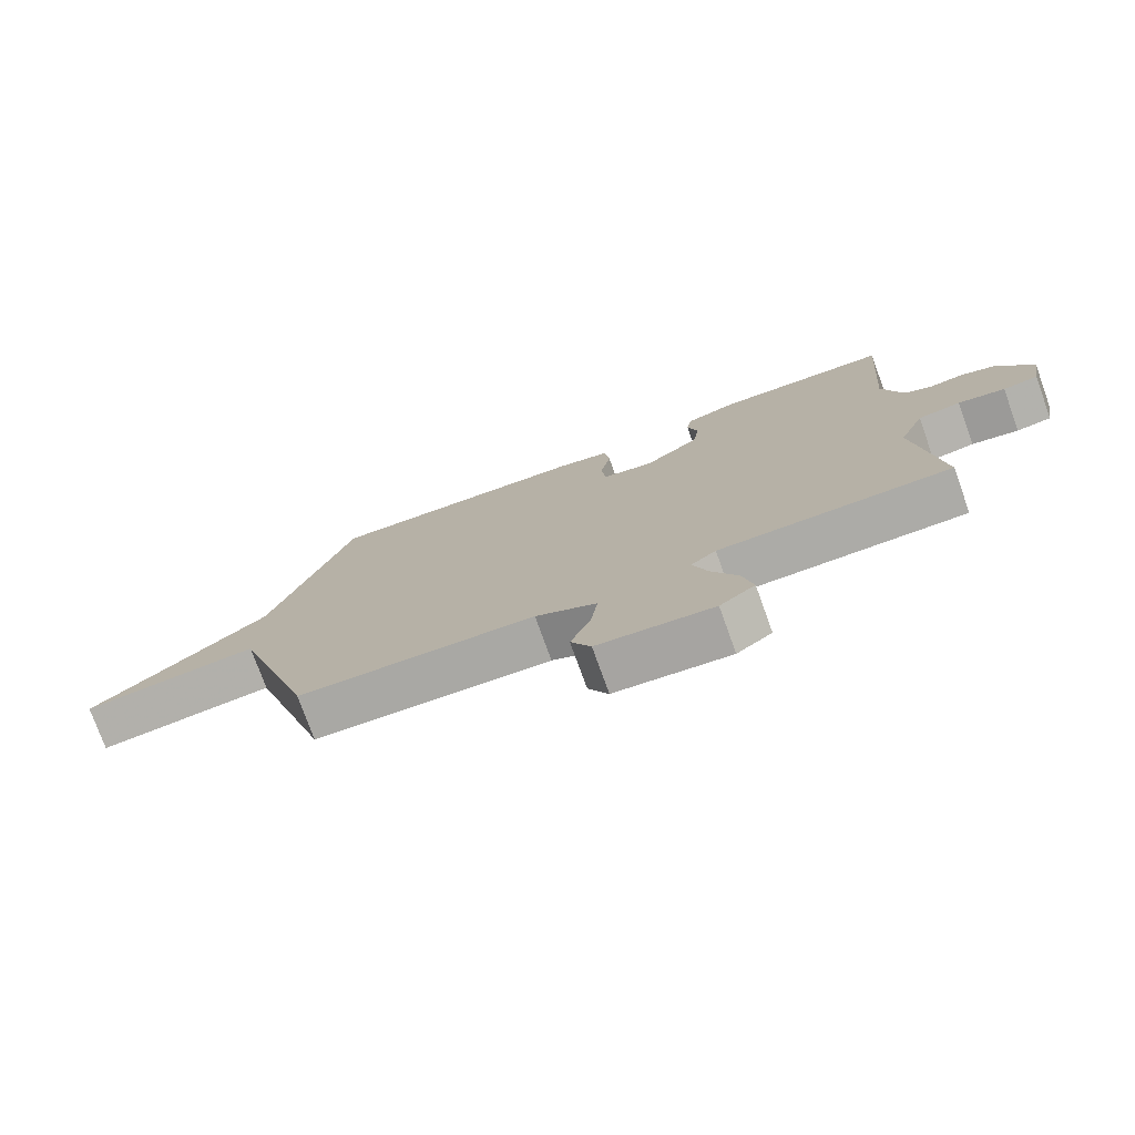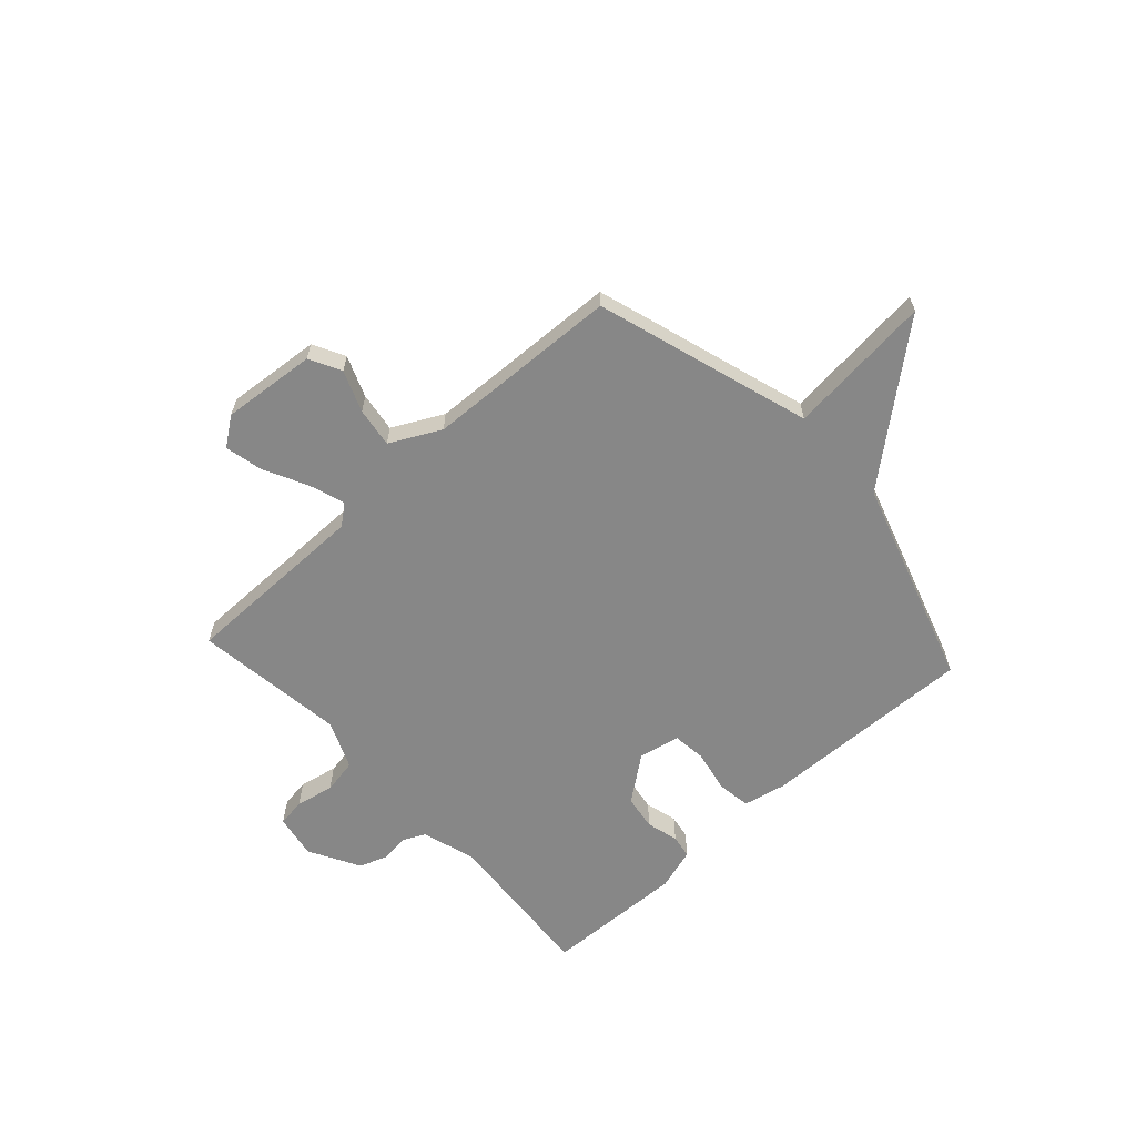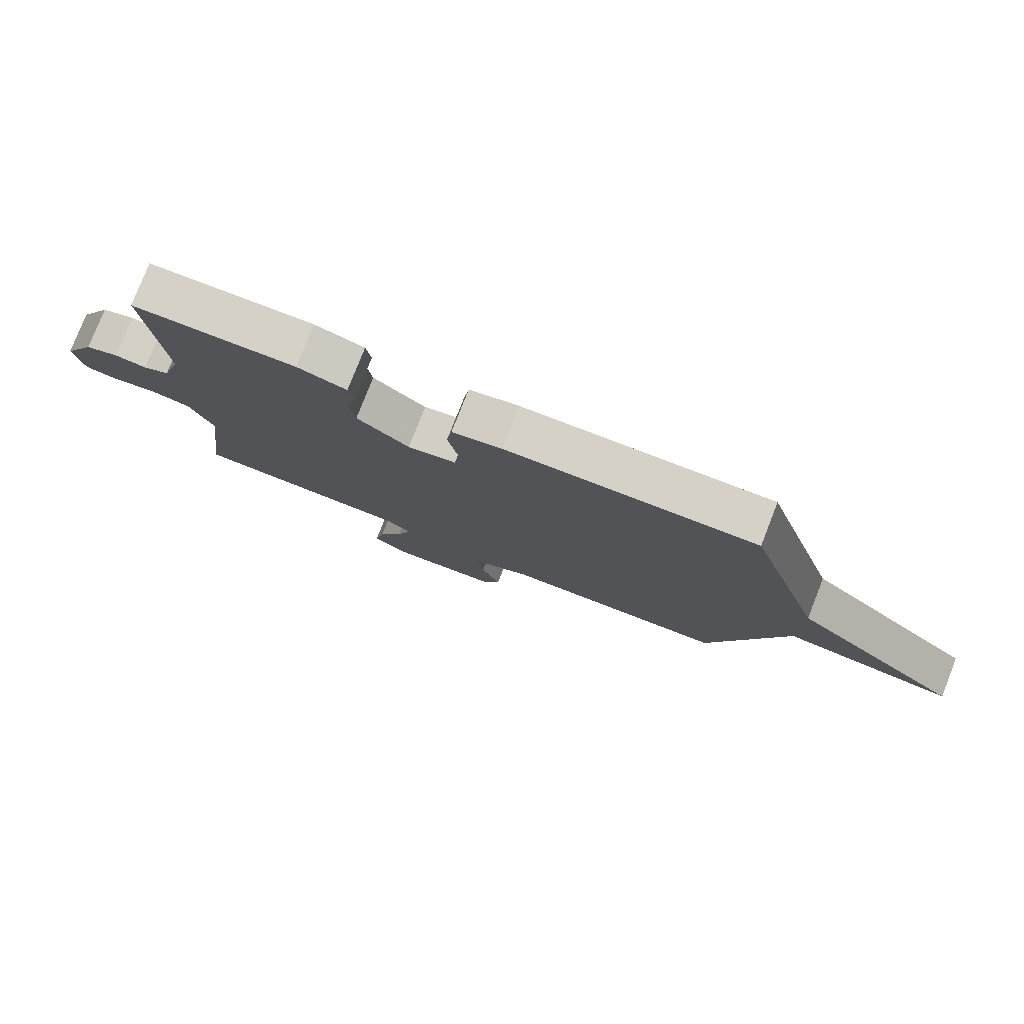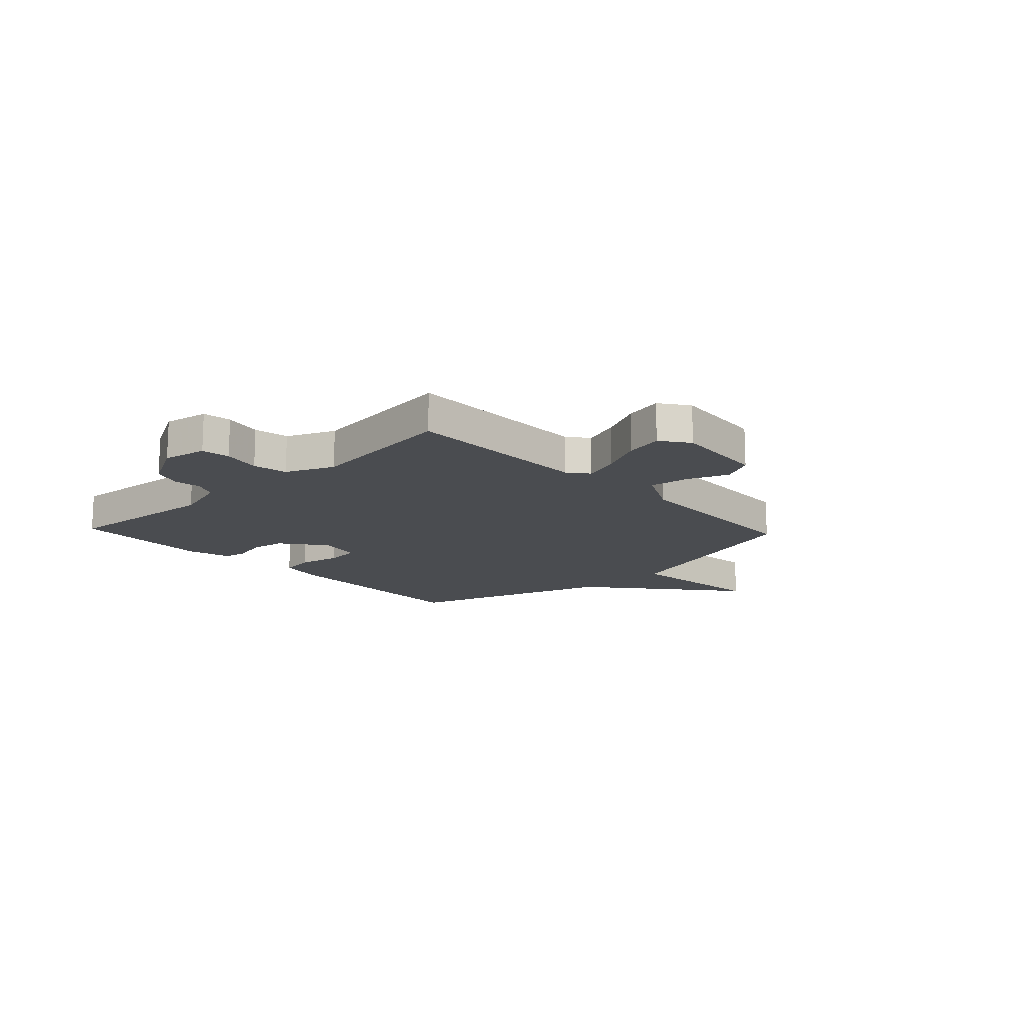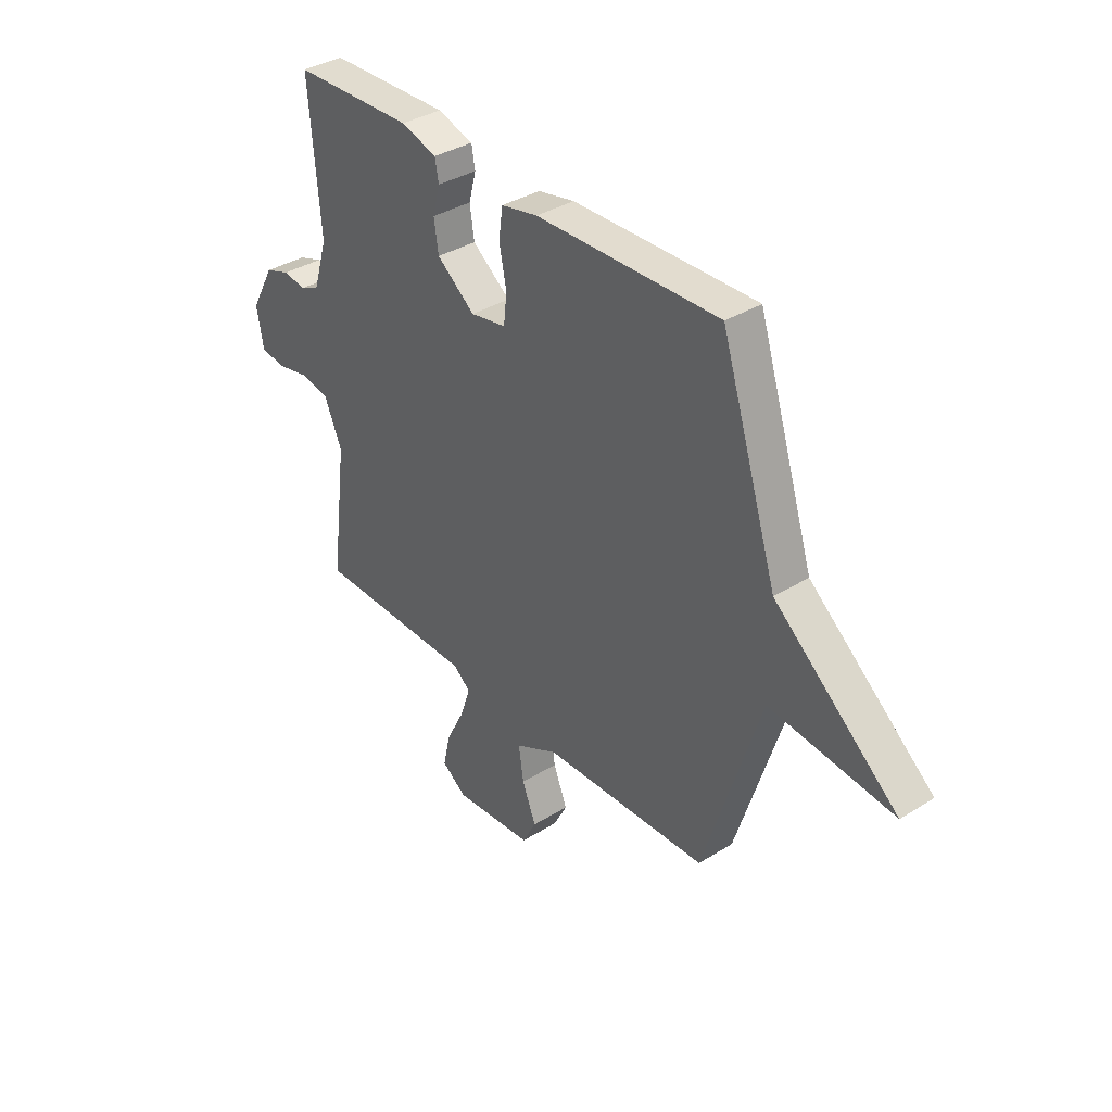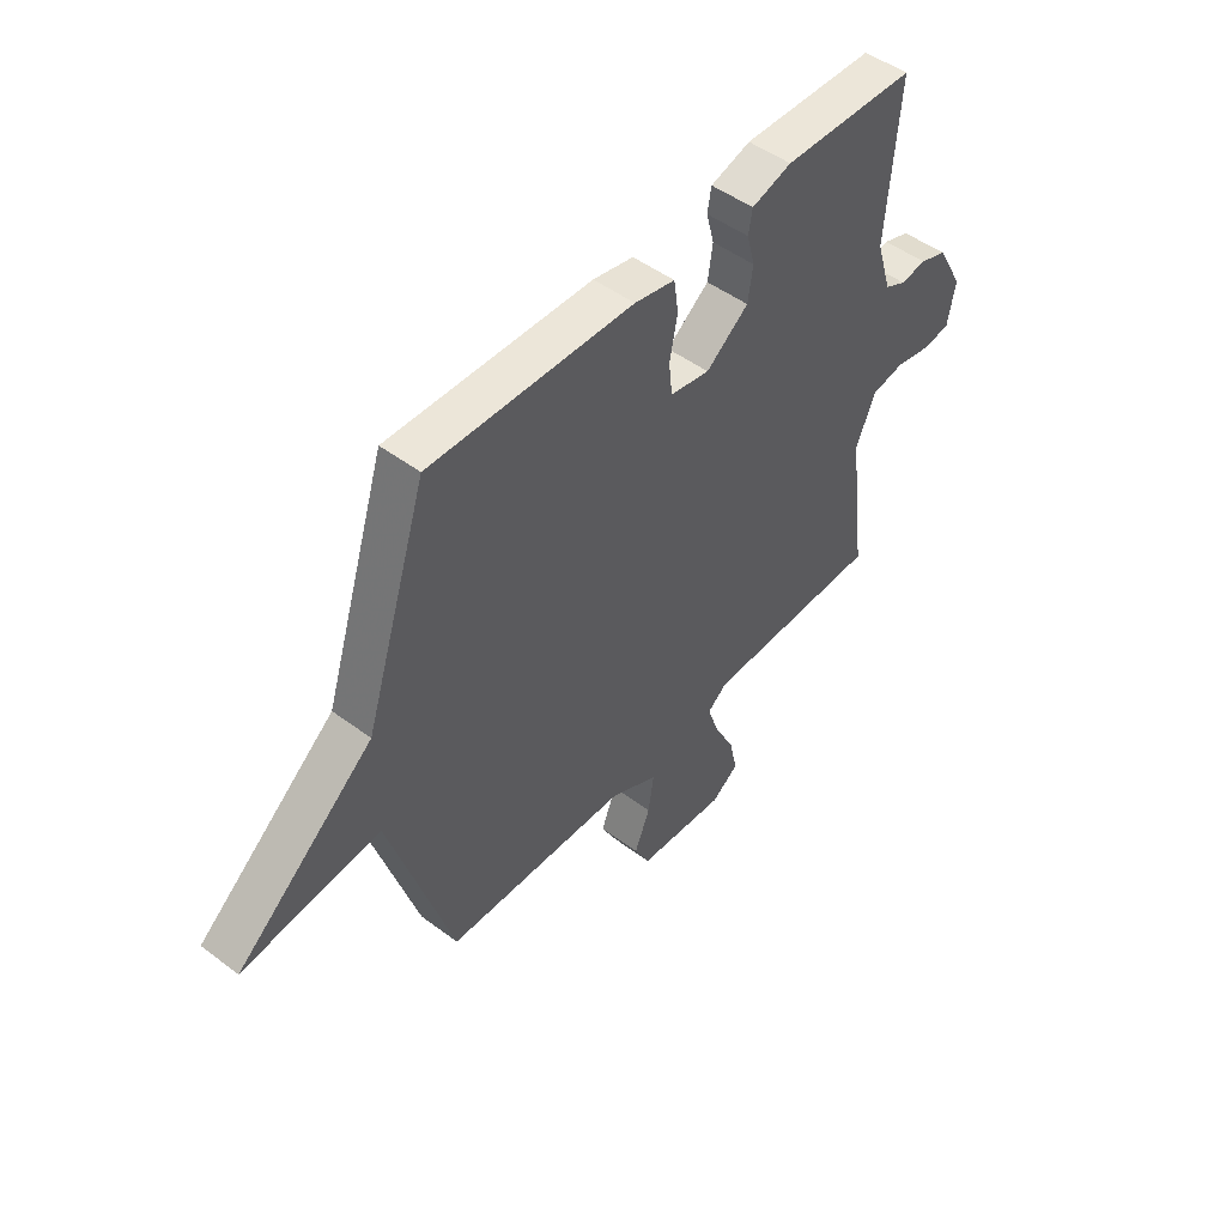
<metadata>
{"format":"obj","ext":"obj","renderer":"f3d","projection":"perspective","resolution":1024,"background":"white","views":[{"elev":-76.1,"azim":19.8,"up":"+Z"},{"elev":-62.3,"azim":-137.6,"up":"+Y"},{"elev":78.6,"azim":-158.6,"up":"+Z"},{"elev":-14.9,"azim":133.1,"up":"+Y"},{"elev":36.4,"azim":-129.0,"up":"+Z"},{"elev":49.0,"azim":-50.3,"up":"+Z"}]}
</metadata>
<code>
v -0.5 0.07 0.5
v -0.094 0.07 0.488
v -0.013 0.07 0.471
v -0.004 0.07 0.407
v -0.02 0.07 0.327
v -0.013 0.07 0.263
v 0.066 0.07 0.248
v 0.151 0.07 0.313
v 0.161 0.07 0.379
v 0.145 0.07 0.44
v 0.153 0.07 0.485
v 0.233 0.07 0.509
v 0.5 0.07 0.5
v 0.476 0.07 0.198
v 0.507 0.07 0.096
v 0.55 0.07 0.075
v 0.602 0.07 0.082
v 0.656 0.07 0.063
v 0.709 0.07 -0.033
v 0.694 0.07 -0.117
v 0.64 0.07 -0.125
v 0.568 0.07 -0.11
v 0.502 0.07 -0.122
v 0.463 0.07 -0.213
v 0.5 0.07 -0.5
v 0.142 0.07 -0.501
v 0.103 0.07 -0.532
v 0.126 0.07 -0.6
v 0.167 0.07 -0.682
v 0.183 0.07 -0.754
v 0.129 0.07 -0.793
v -0.049 0.07 -0.777
v -0.08 0.07 -0.717
v -0.049 0.07 -0.639
v -0.038 0.07 -0.564
v -0.133 0.07 -0.515
v -0.5 0.07 -0.5
v -0.626 0.07 -0.093
v -0.901 0.07 -0.121
v -0.626 0.07 0.107
v -0.5 0 0.5
v -0.094 0 0.488
v -0.013 0 0.471
v -0.004 0 0.407
v -0.02 0 0.327
v -0.013 0 0.263
v 0.066 0 0.248
v 0.151 0 0.313
v 0.161 0 0.379
v 0.145 0 0.44
v 0.153 0 0.485
v 0.233 0 0.509
v 0.5 0 0.5
v 0.476 0 0.198
v 0.507 0 0.096
v 0.55 0 0.075
v 0.602 0 0.082
v 0.656 0 0.063
v 0.709 0 -0.033
v 0.694 0 -0.117
v 0.64 0 -0.125
v 0.568 0 -0.11
v 0.502 0 -0.122
v 0.463 0 -0.213
v 0.5 0 -0.5
v 0.142 0 -0.501
v 0.103 0 -0.532
v 0.126 0 -0.6
v 0.167 0 -0.682
v 0.183 0 -0.754
v 0.129 0 -0.793
v -0.049 0 -0.777
v -0.08 0 -0.717
v -0.049 0 -0.639
v -0.038 0 -0.564
v -0.133 0 -0.515
v -0.5 0 -0.5
v -0.626 0 -0.093
v -0.901 0 -0.121
v -0.626 0 0.107
f 38 39 40
f 1 2 3
f 40 1 3
f 38 40 3
f 37 38 3
f 36 37 3
f 32 33 34
f 31 32 34
f 30 31 34
f 29 30 34
f 28 29 34
f 27 28 34 35
f 26 27 35 36
f 24 25 26
f 23 24 26 36
f 20 21 22
f 19 20 22
f 18 19 22
f 17 18 22
f 16 17 22
f 15 16 22 23
f 14 15 23 36
f 12 13 14
f 11 12 14
f 10 11 14
f 9 10 14
f 8 9 14
f 7 8 14 36
f 3 4 5
f 36 3 5
f 36 5 6
f 6 7 36
f 80 79 78
f 43 42 41
f 43 41 80
f 43 80 78
f 43 78 77
f 43 77 76
f 74 73 72
f 74 72 71
f 74 71 70
f 74 70 69
f 74 69 68
f 75 74 68 67
f 76 75 67 66
f 66 65 64
f 76 66 64 63
f 62 61 60
f 62 60 59
f 62 59 58
f 62 58 57
f 62 57 56
f 63 62 56 55
f 76 63 55 54
f 54 53 52
f 54 52 51
f 54 51 50
f 54 50 49
f 54 49 48
f 76 54 48 47
f 45 44 43
f 45 43 76
f 46 45 76
f 76 47 46
f 1 41 42 2
f 2 42 43 3
f 3 43 44 4
f 4 44 45 5
f 5 45 46 6
f 6 46 47 7
f 7 47 48 8
f 8 48 49 9
f 9 49 50 10
f 10 50 51 11
f 11 51 52 12
f 12 52 53 13
f 13 53 54 14
f 14 54 55 15
f 15 55 56 16
f 16 56 57 17
f 17 57 58 18
f 18 58 59 19
f 19 59 60 20
f 20 60 61 21
f 21 61 62 22
f 22 62 63 23
f 23 63 64 24
f 24 64 65 25
f 25 65 66 26
f 26 66 67 27
f 27 67 68 28
f 28 68 69 29
f 29 69 70 30
f 30 70 71 31
f 31 71 72 32
f 32 72 73 33
f 33 73 74 34
f 34 74 75 35
f 35 75 76 36
f 36 76 77 37
f 37 77 78 38
f 38 78 79 39
f 39 79 80 40
f 40 80 41 1

</code>
